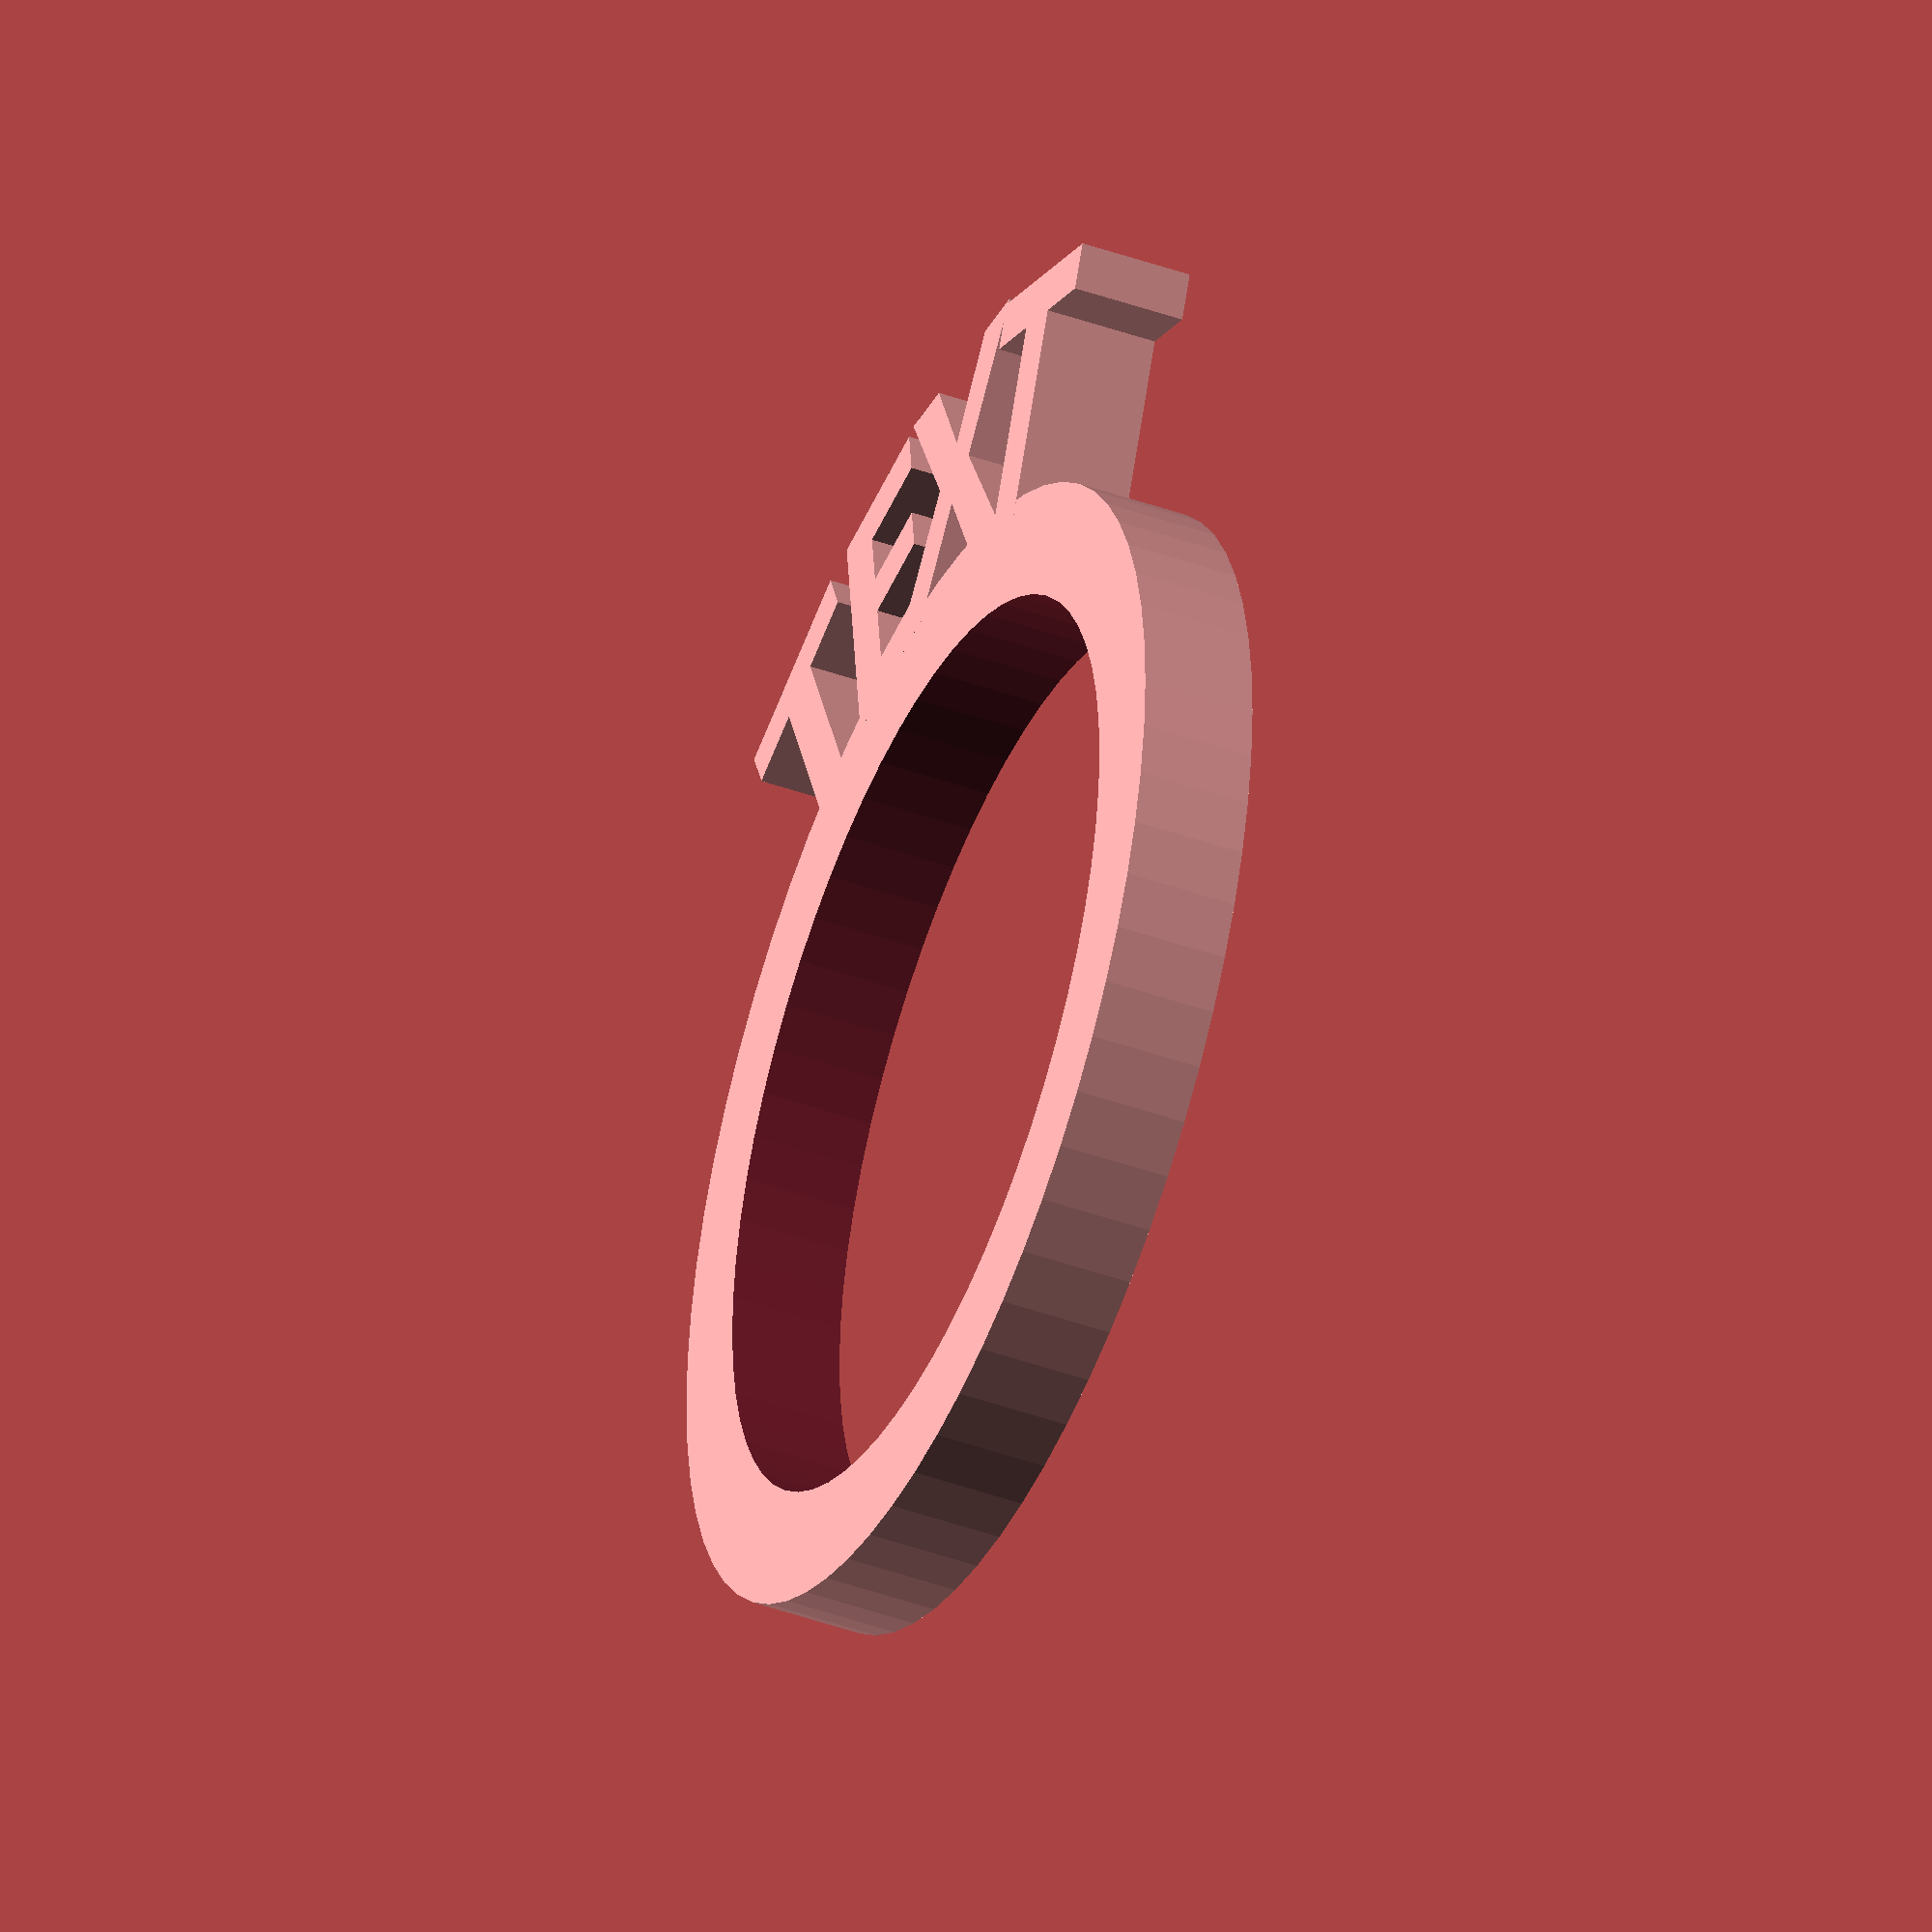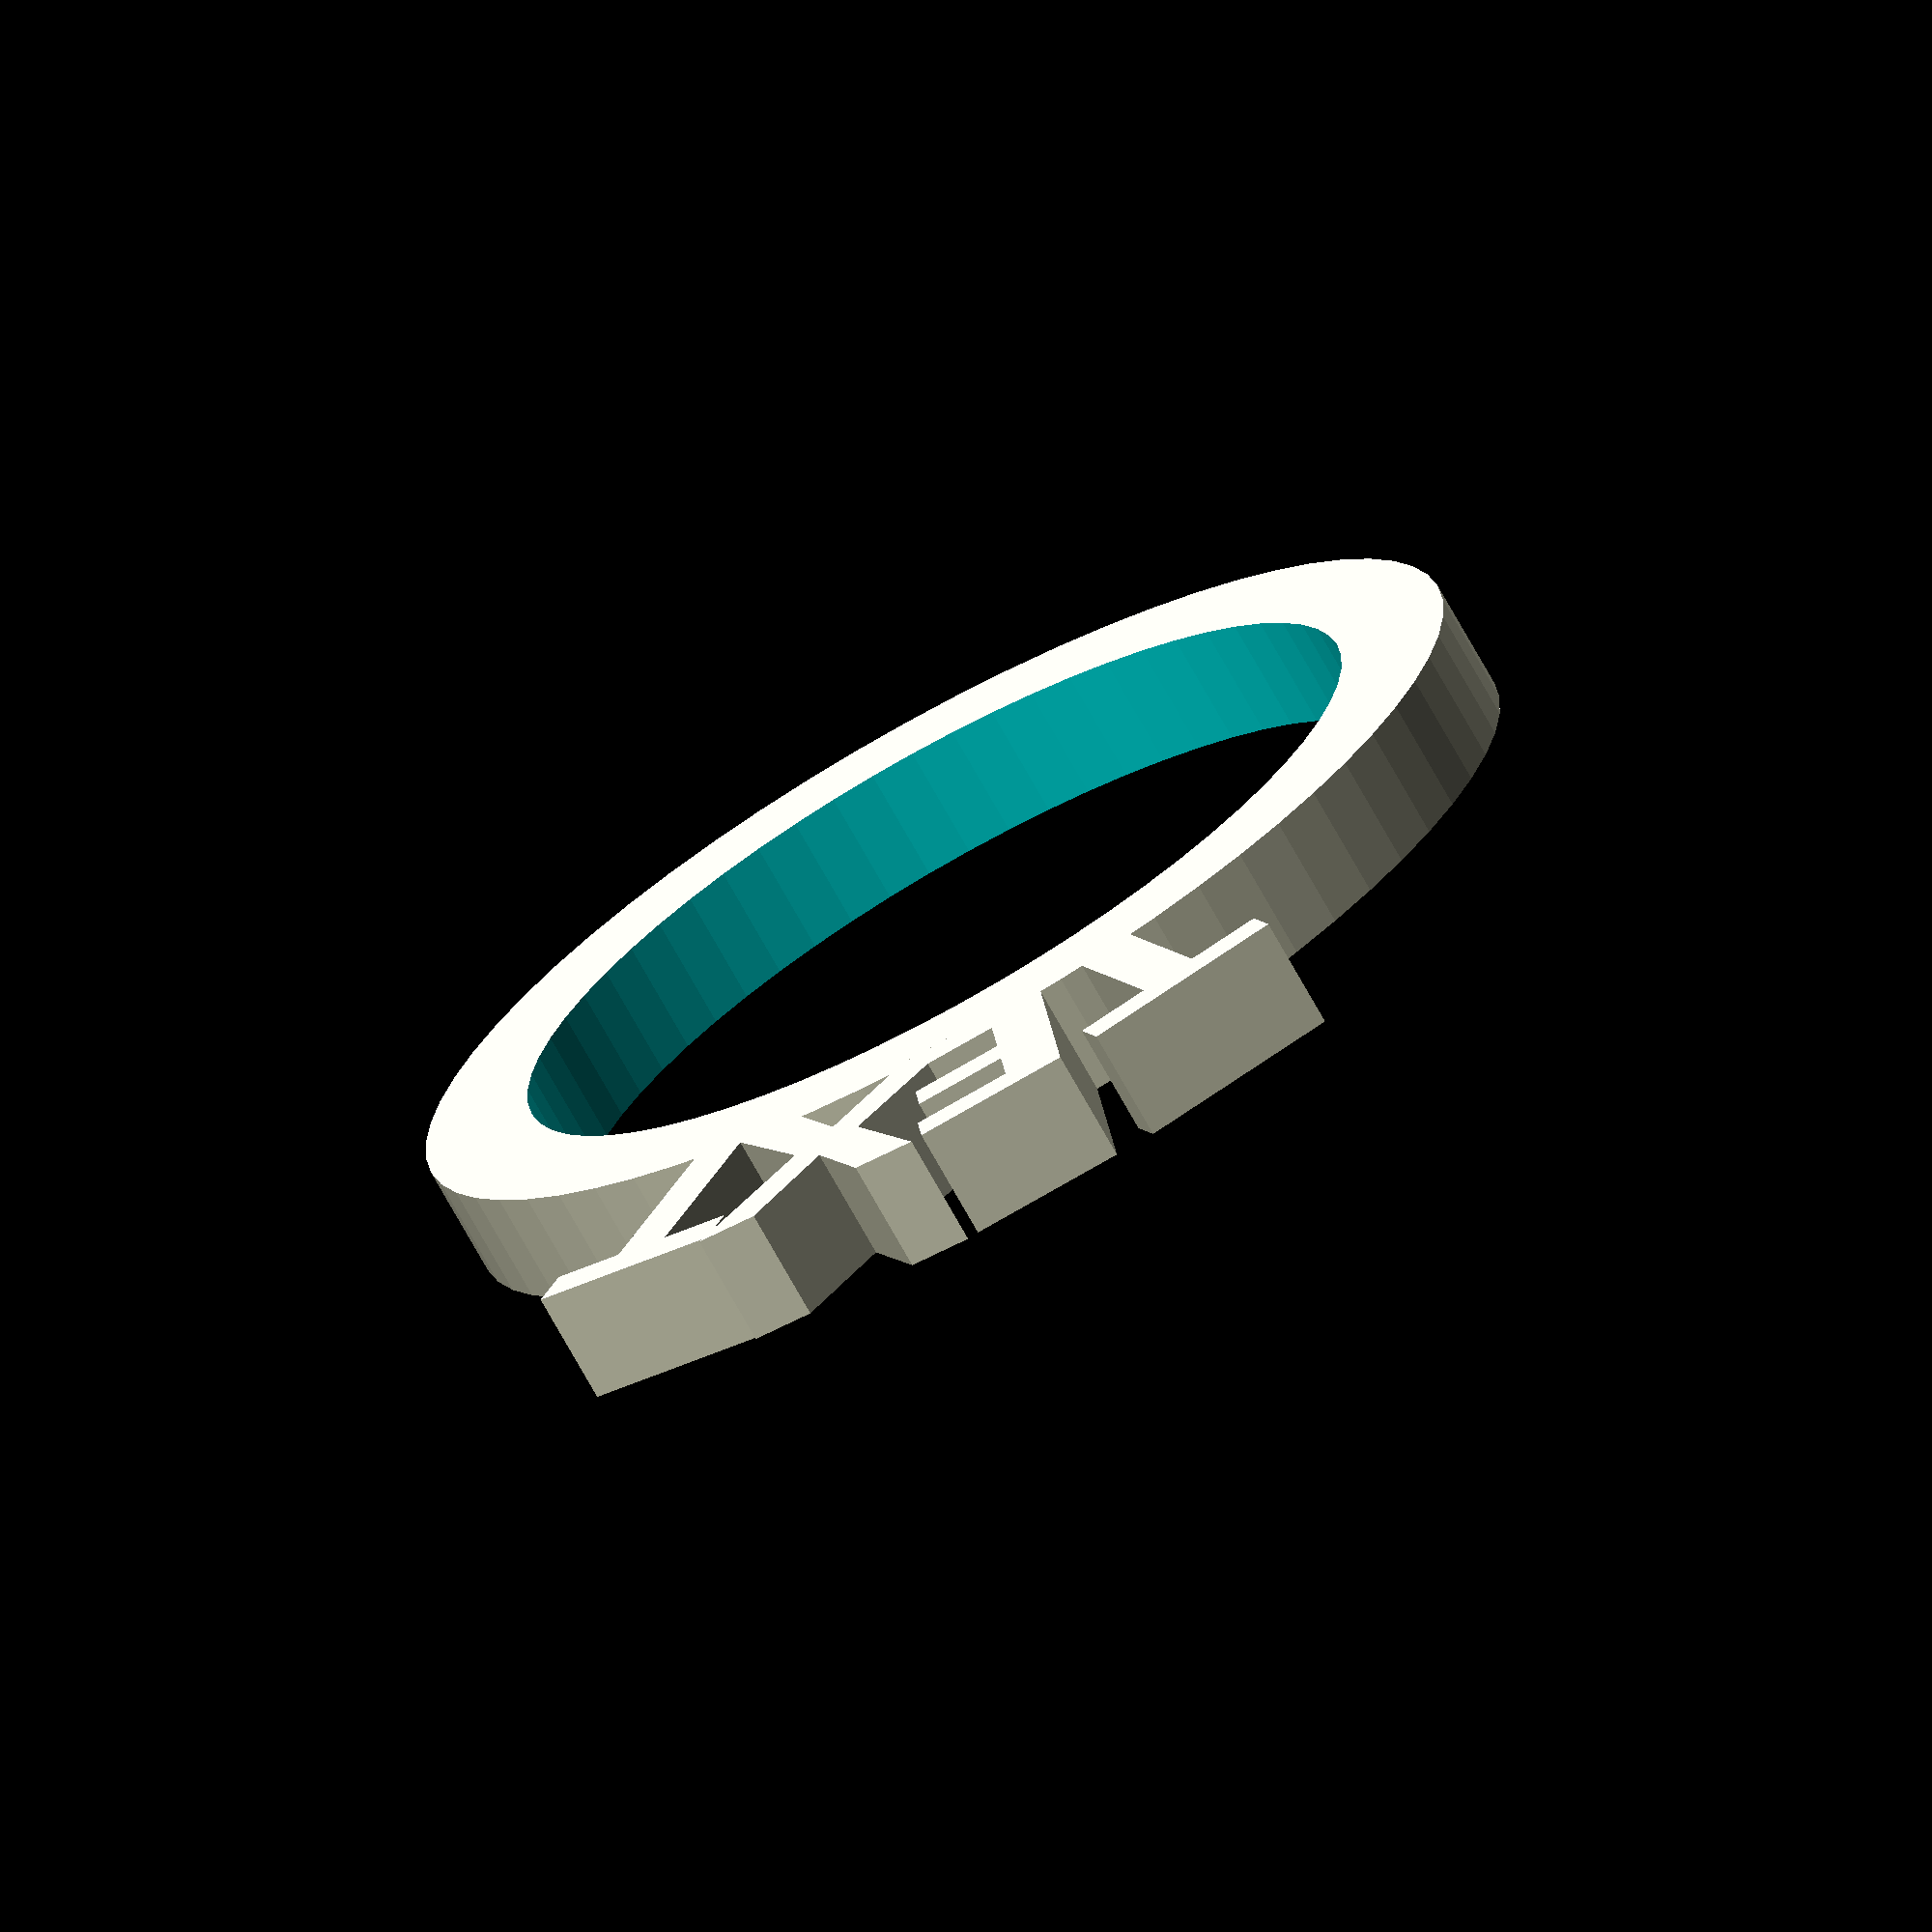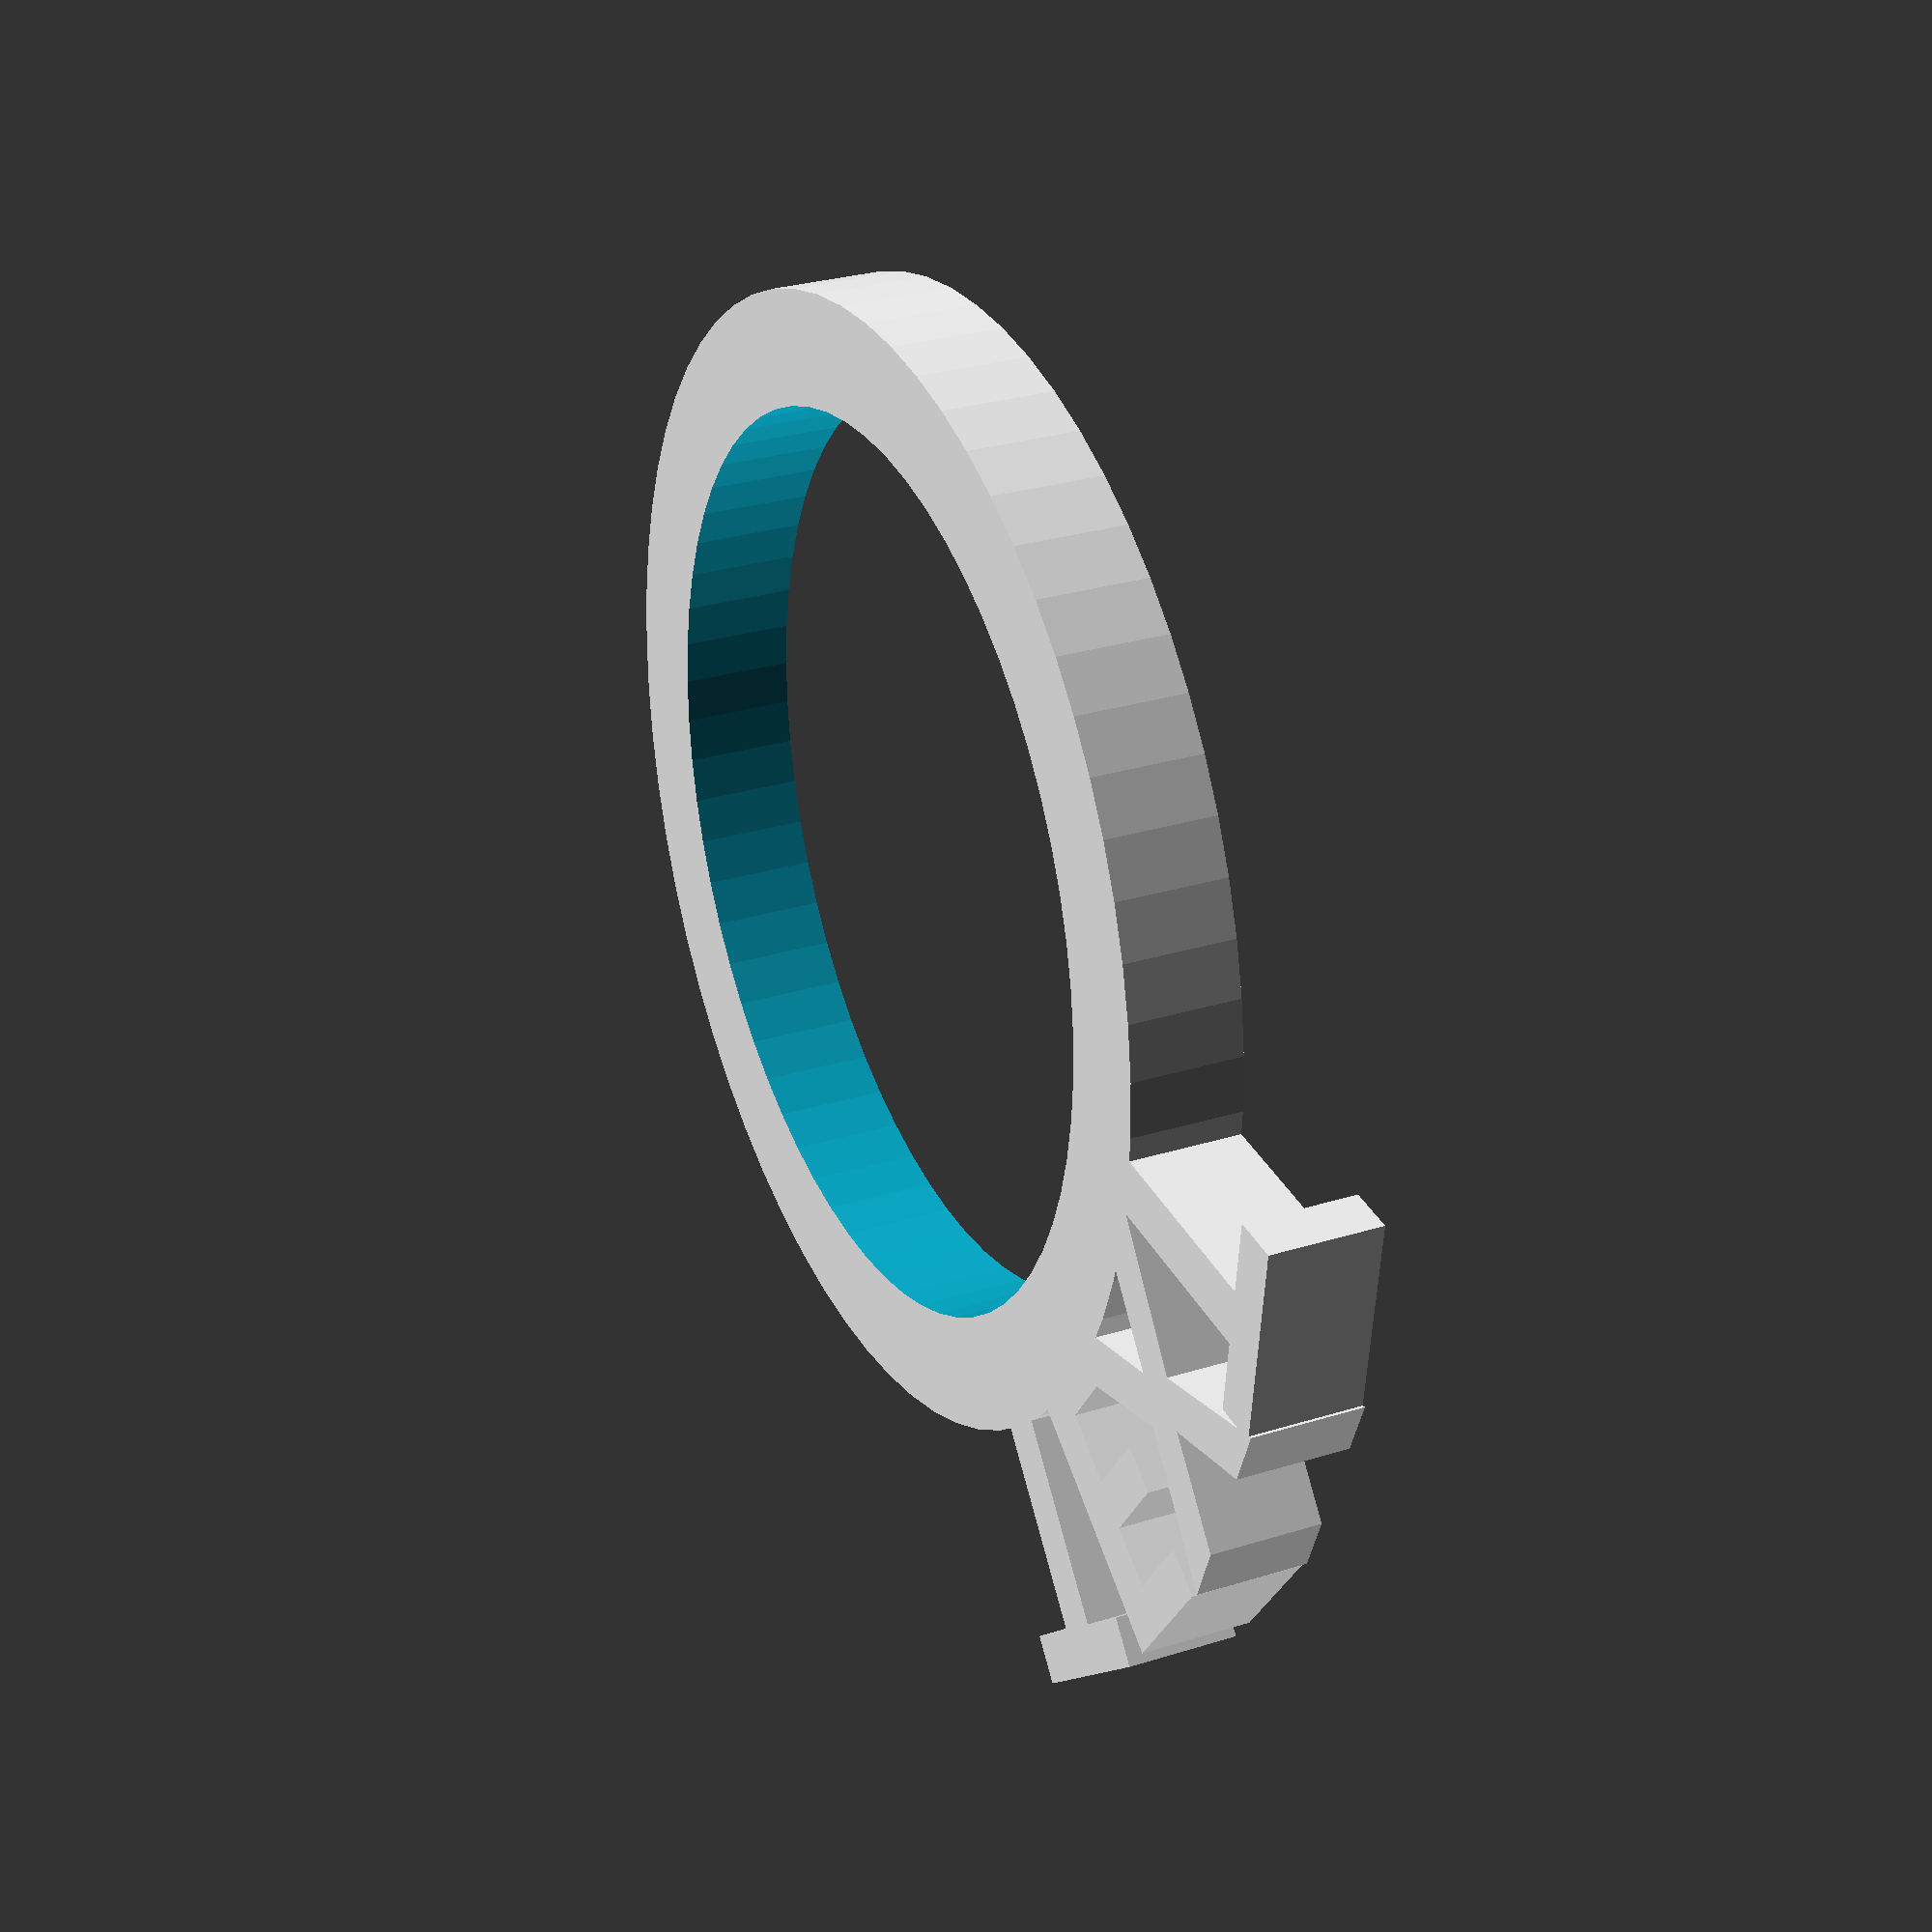
<openscad>
//CUSTOMIZER VARIABLES

// Name or Text
Text = "TEXT";

// Adjust spacing between letters
Degrees = 15; //  [13,14,15,16,17]

//CUSTOMIZER VARIABLES END

module L_0(char = "A", Degrees = 15, i = 0) {
    rotate([0,0,-Degrees*i])
    translate([0,24,0])
    linear_extrude(height = 5)
    text(size = 12, text = char, font = "Chewy:style=bold", halign = "center", valign= "bottom", $fn = 32);
}

union() {
    difference() {
        cylinder(h = 5, r = 25, $fn = 64);
        translate([0,0,-0.1])
        cylinder(h = 5.2, r = 20, $fn = 64);
    }
    
    union() {
        for (i = [0:len(Text)-1]) {
            L_0(Text[i], Degrees, i);
        }
    }
}
</openscad>
<views>
elev=42.8 azim=337.8 roll=66.8 proj=o view=wireframe
elev=72.8 azim=160.0 roll=29.1 proj=o view=wireframe
elev=152.0 azim=38.1 roll=295.5 proj=p view=wireframe
</views>
